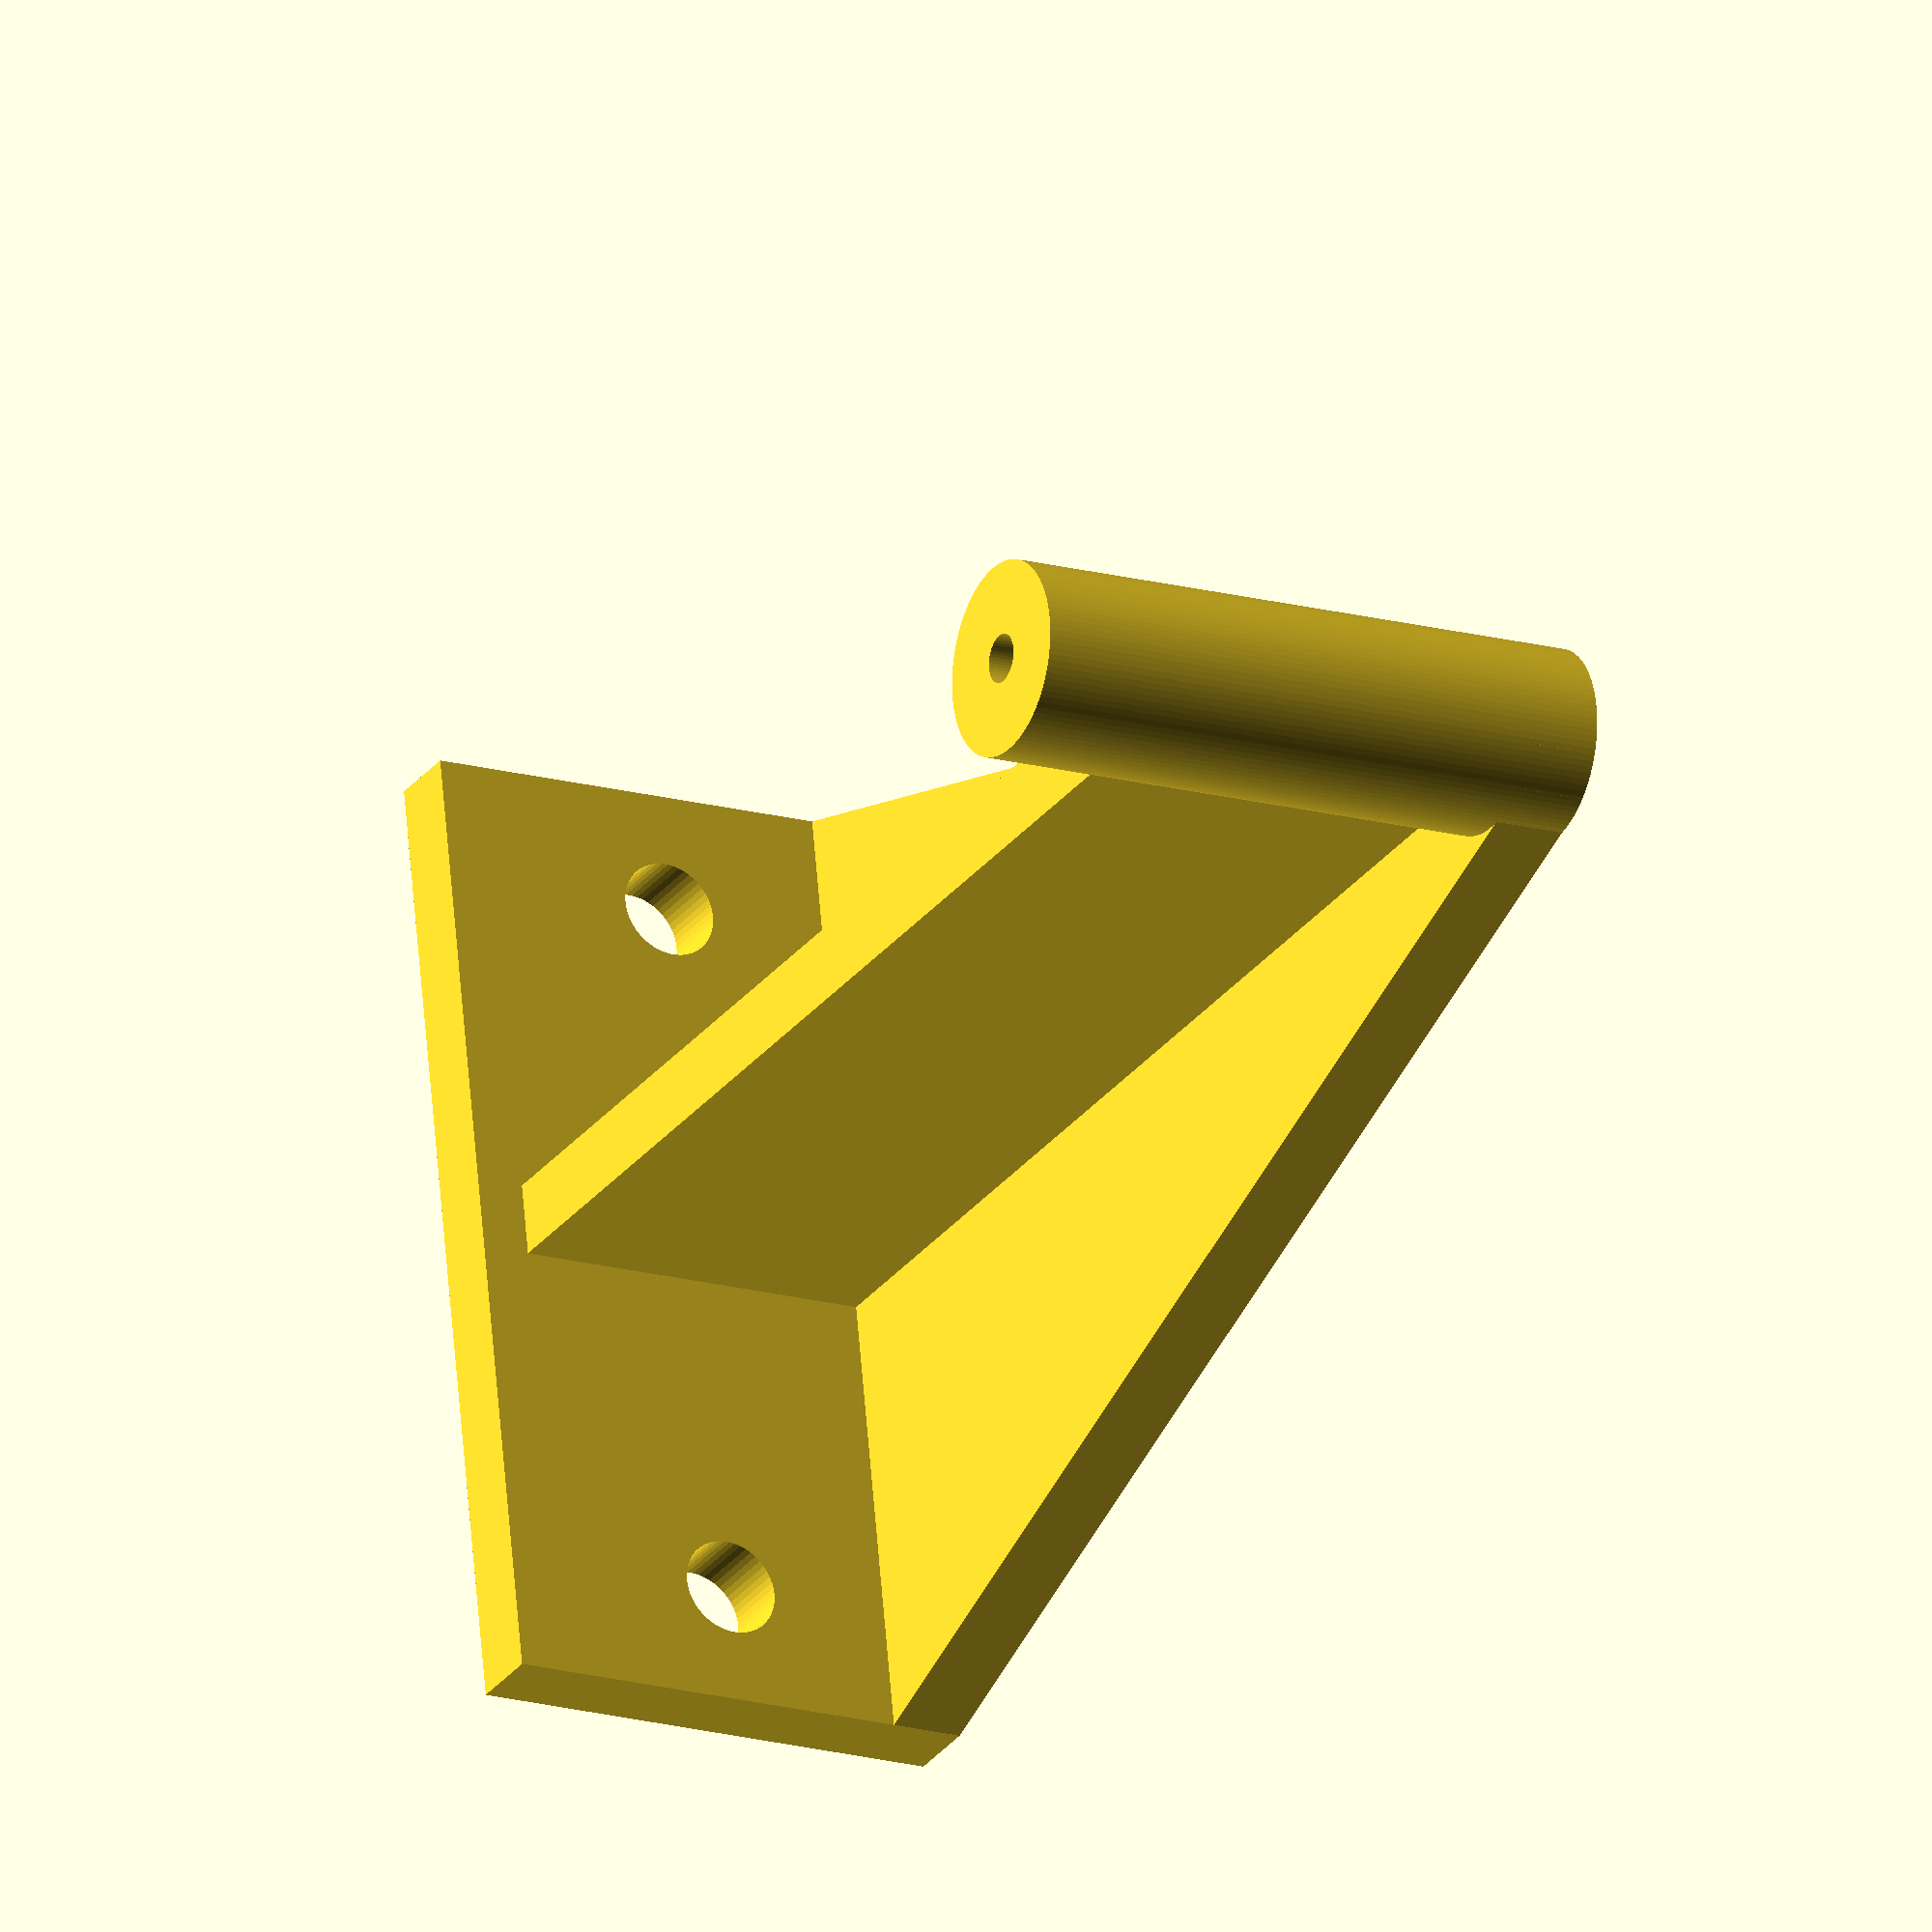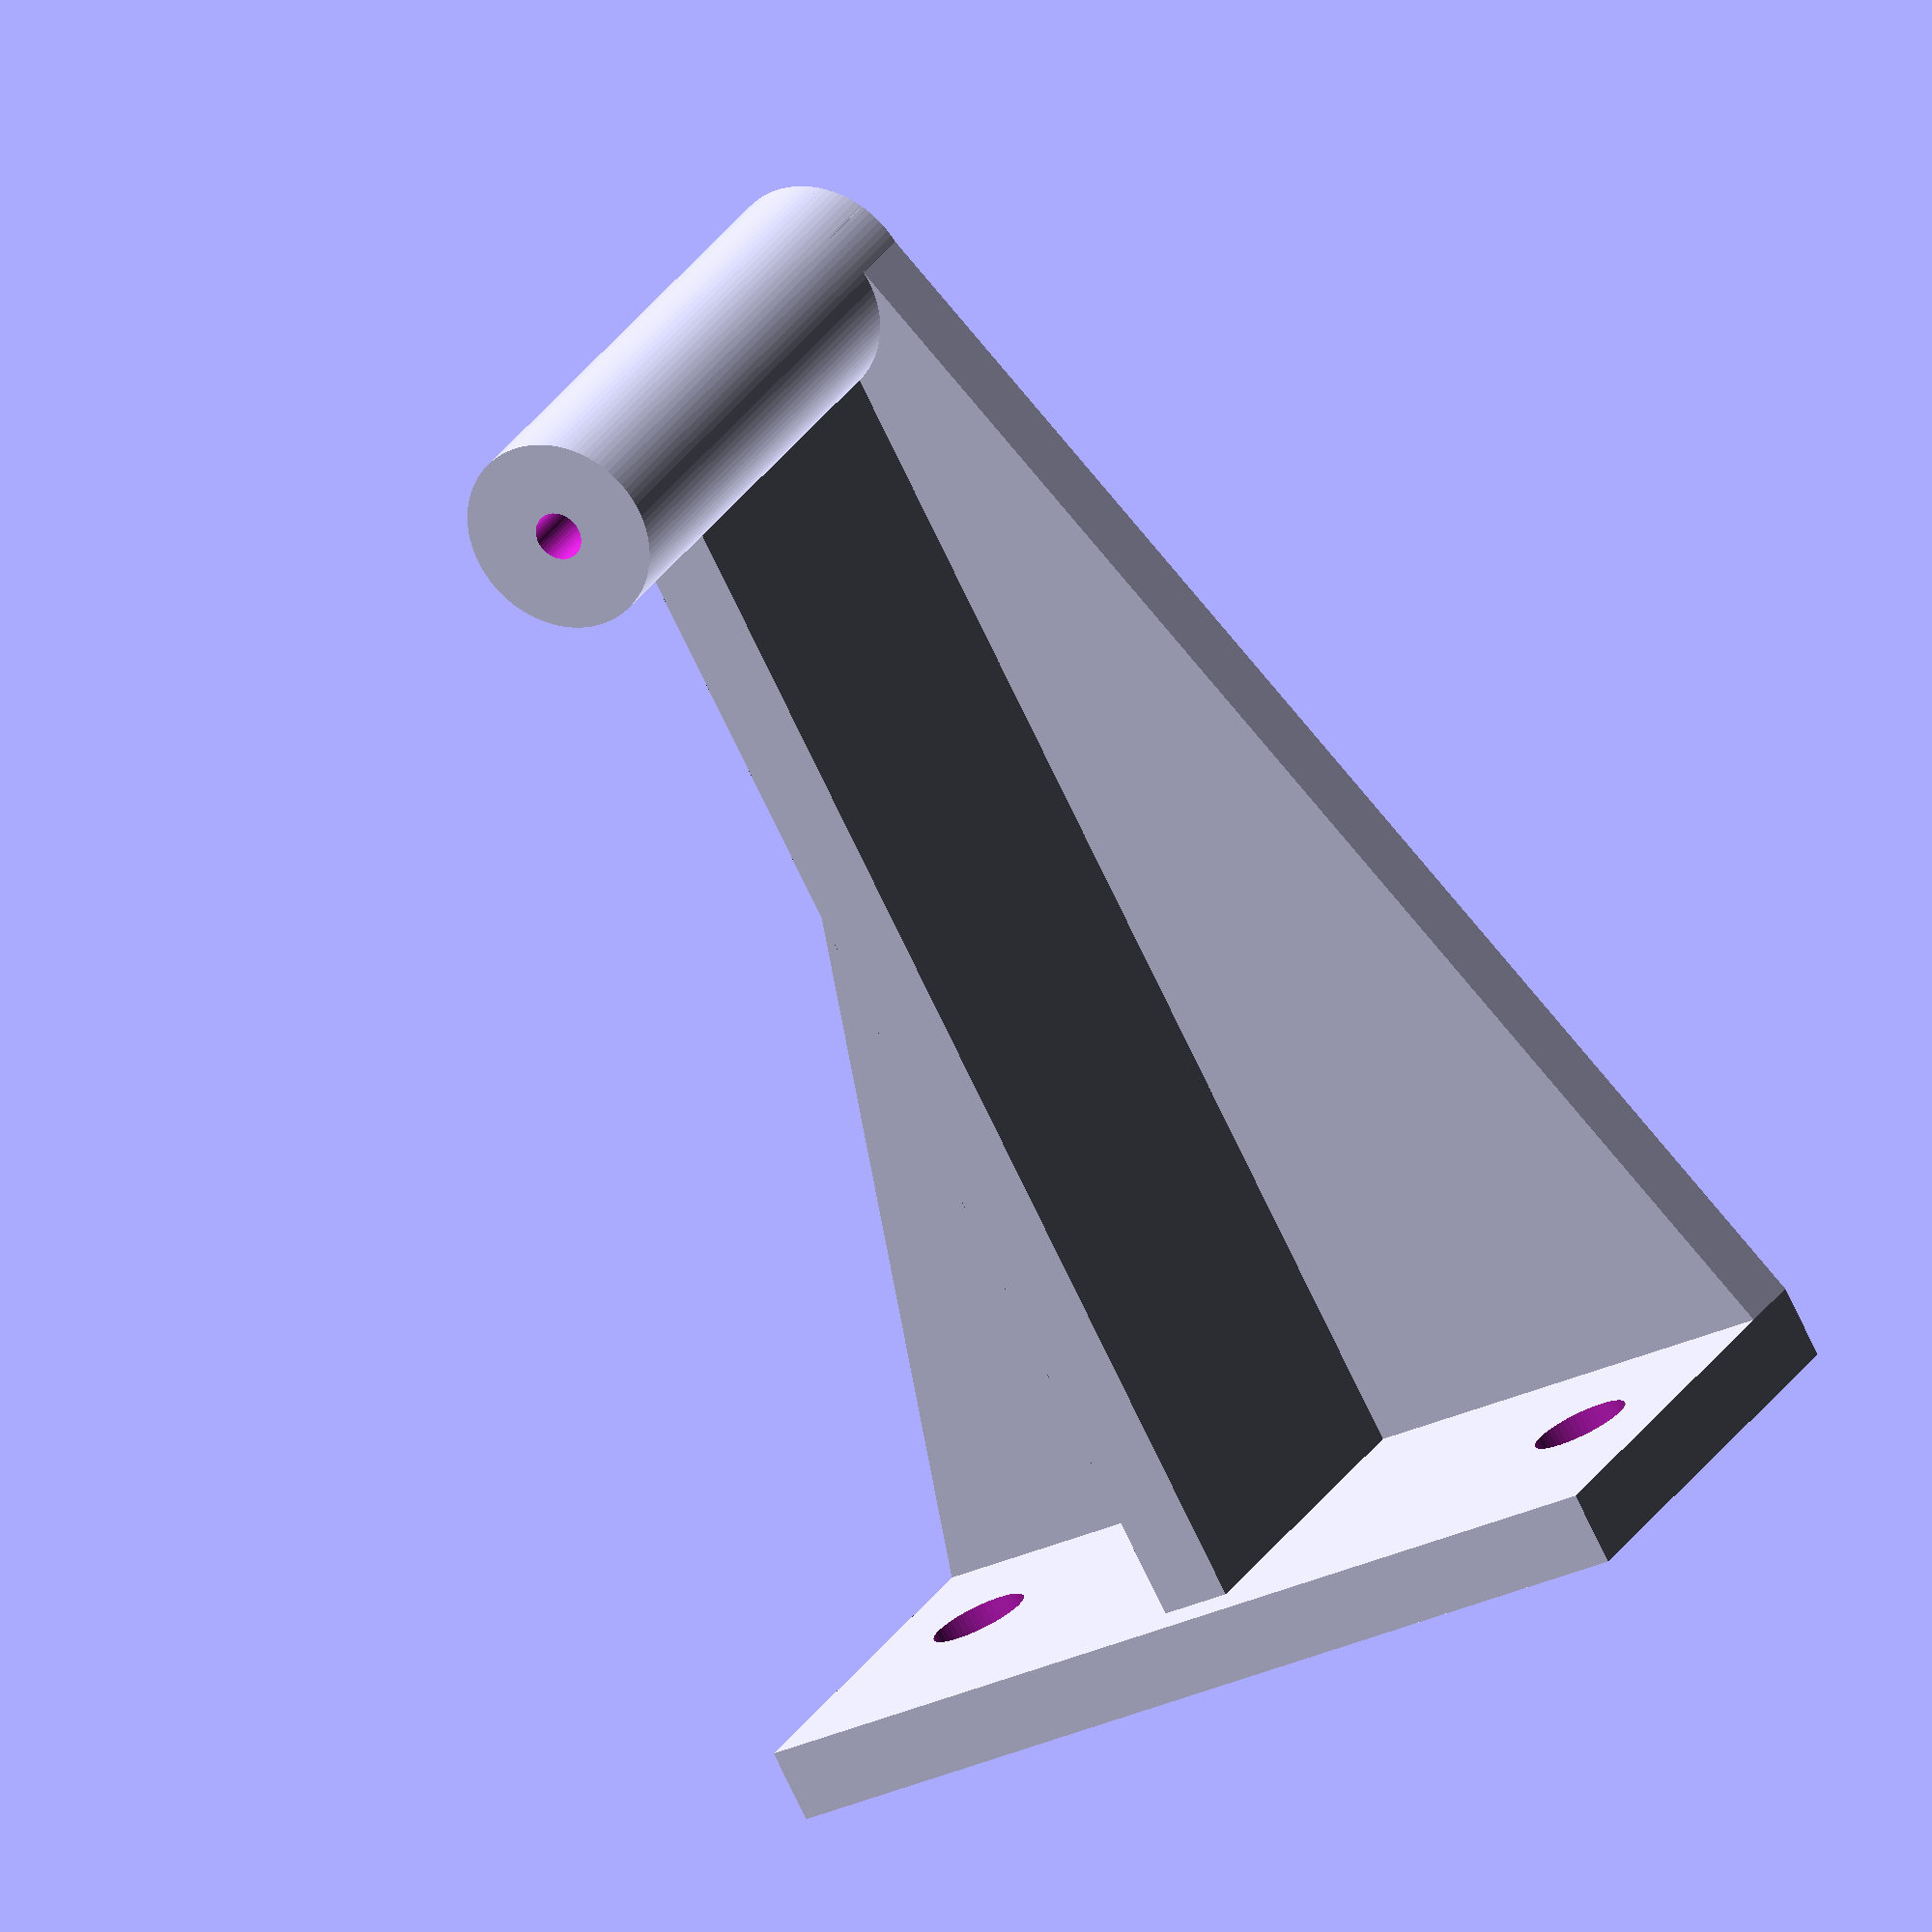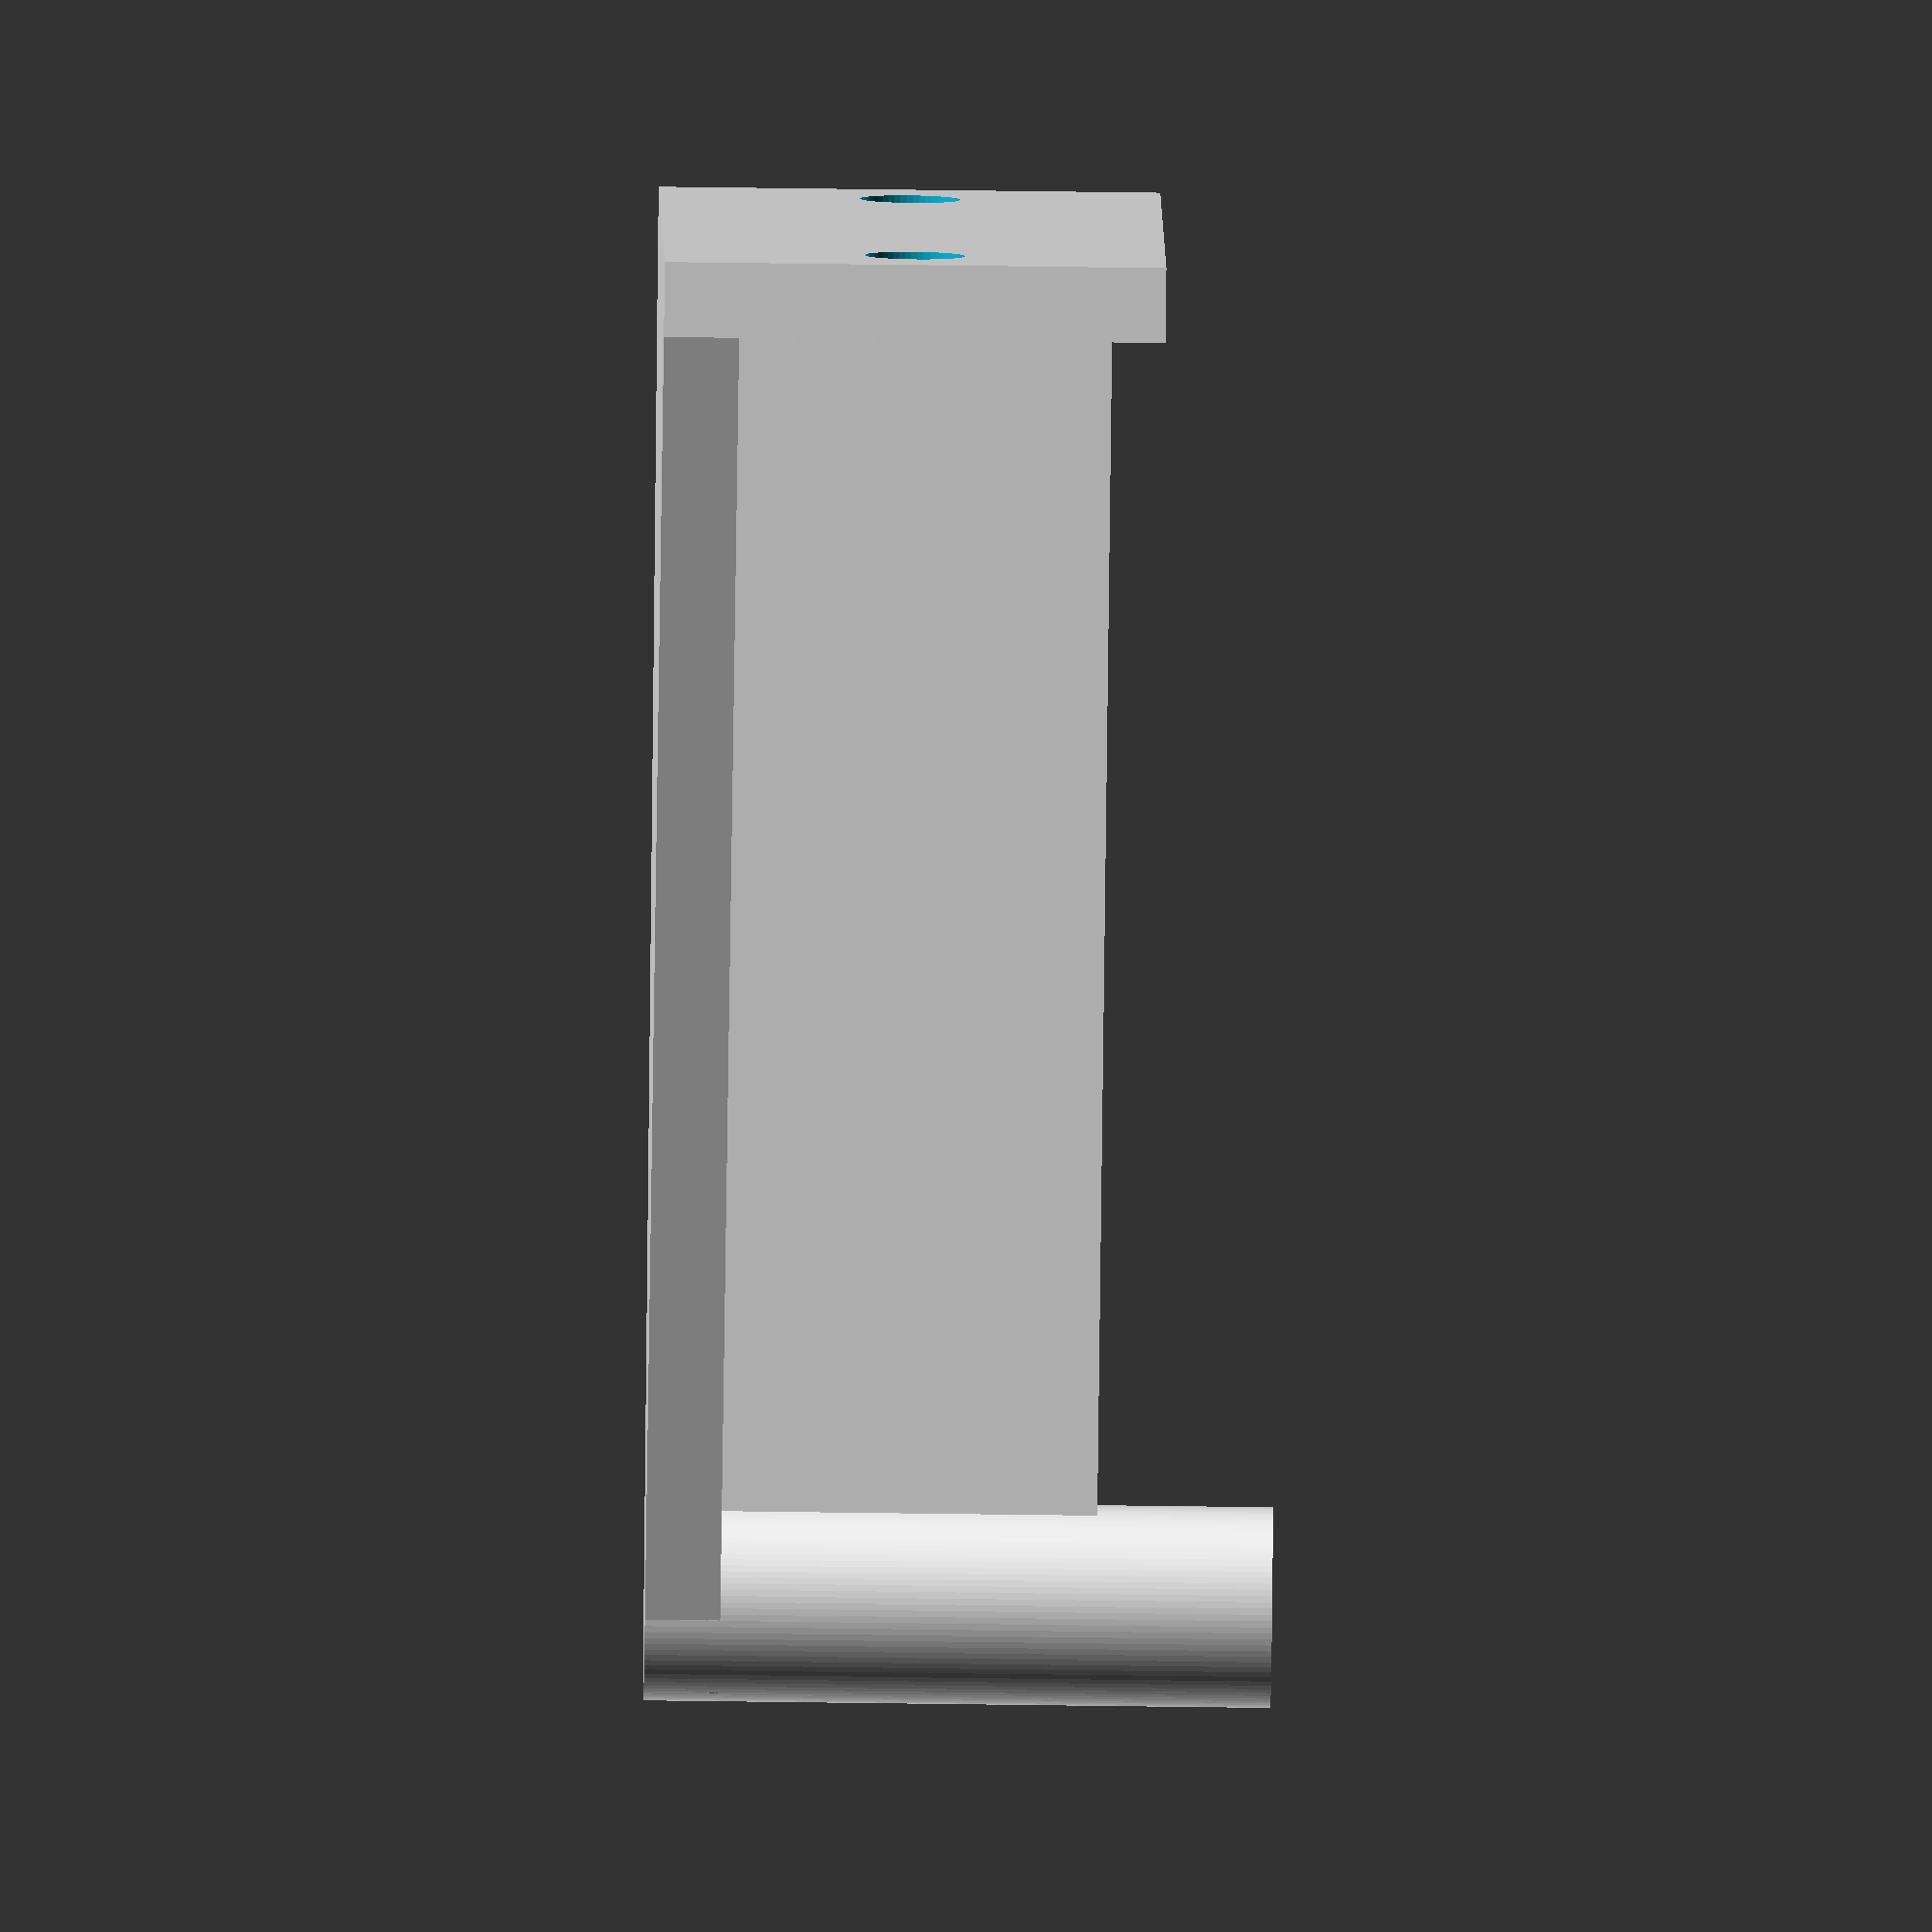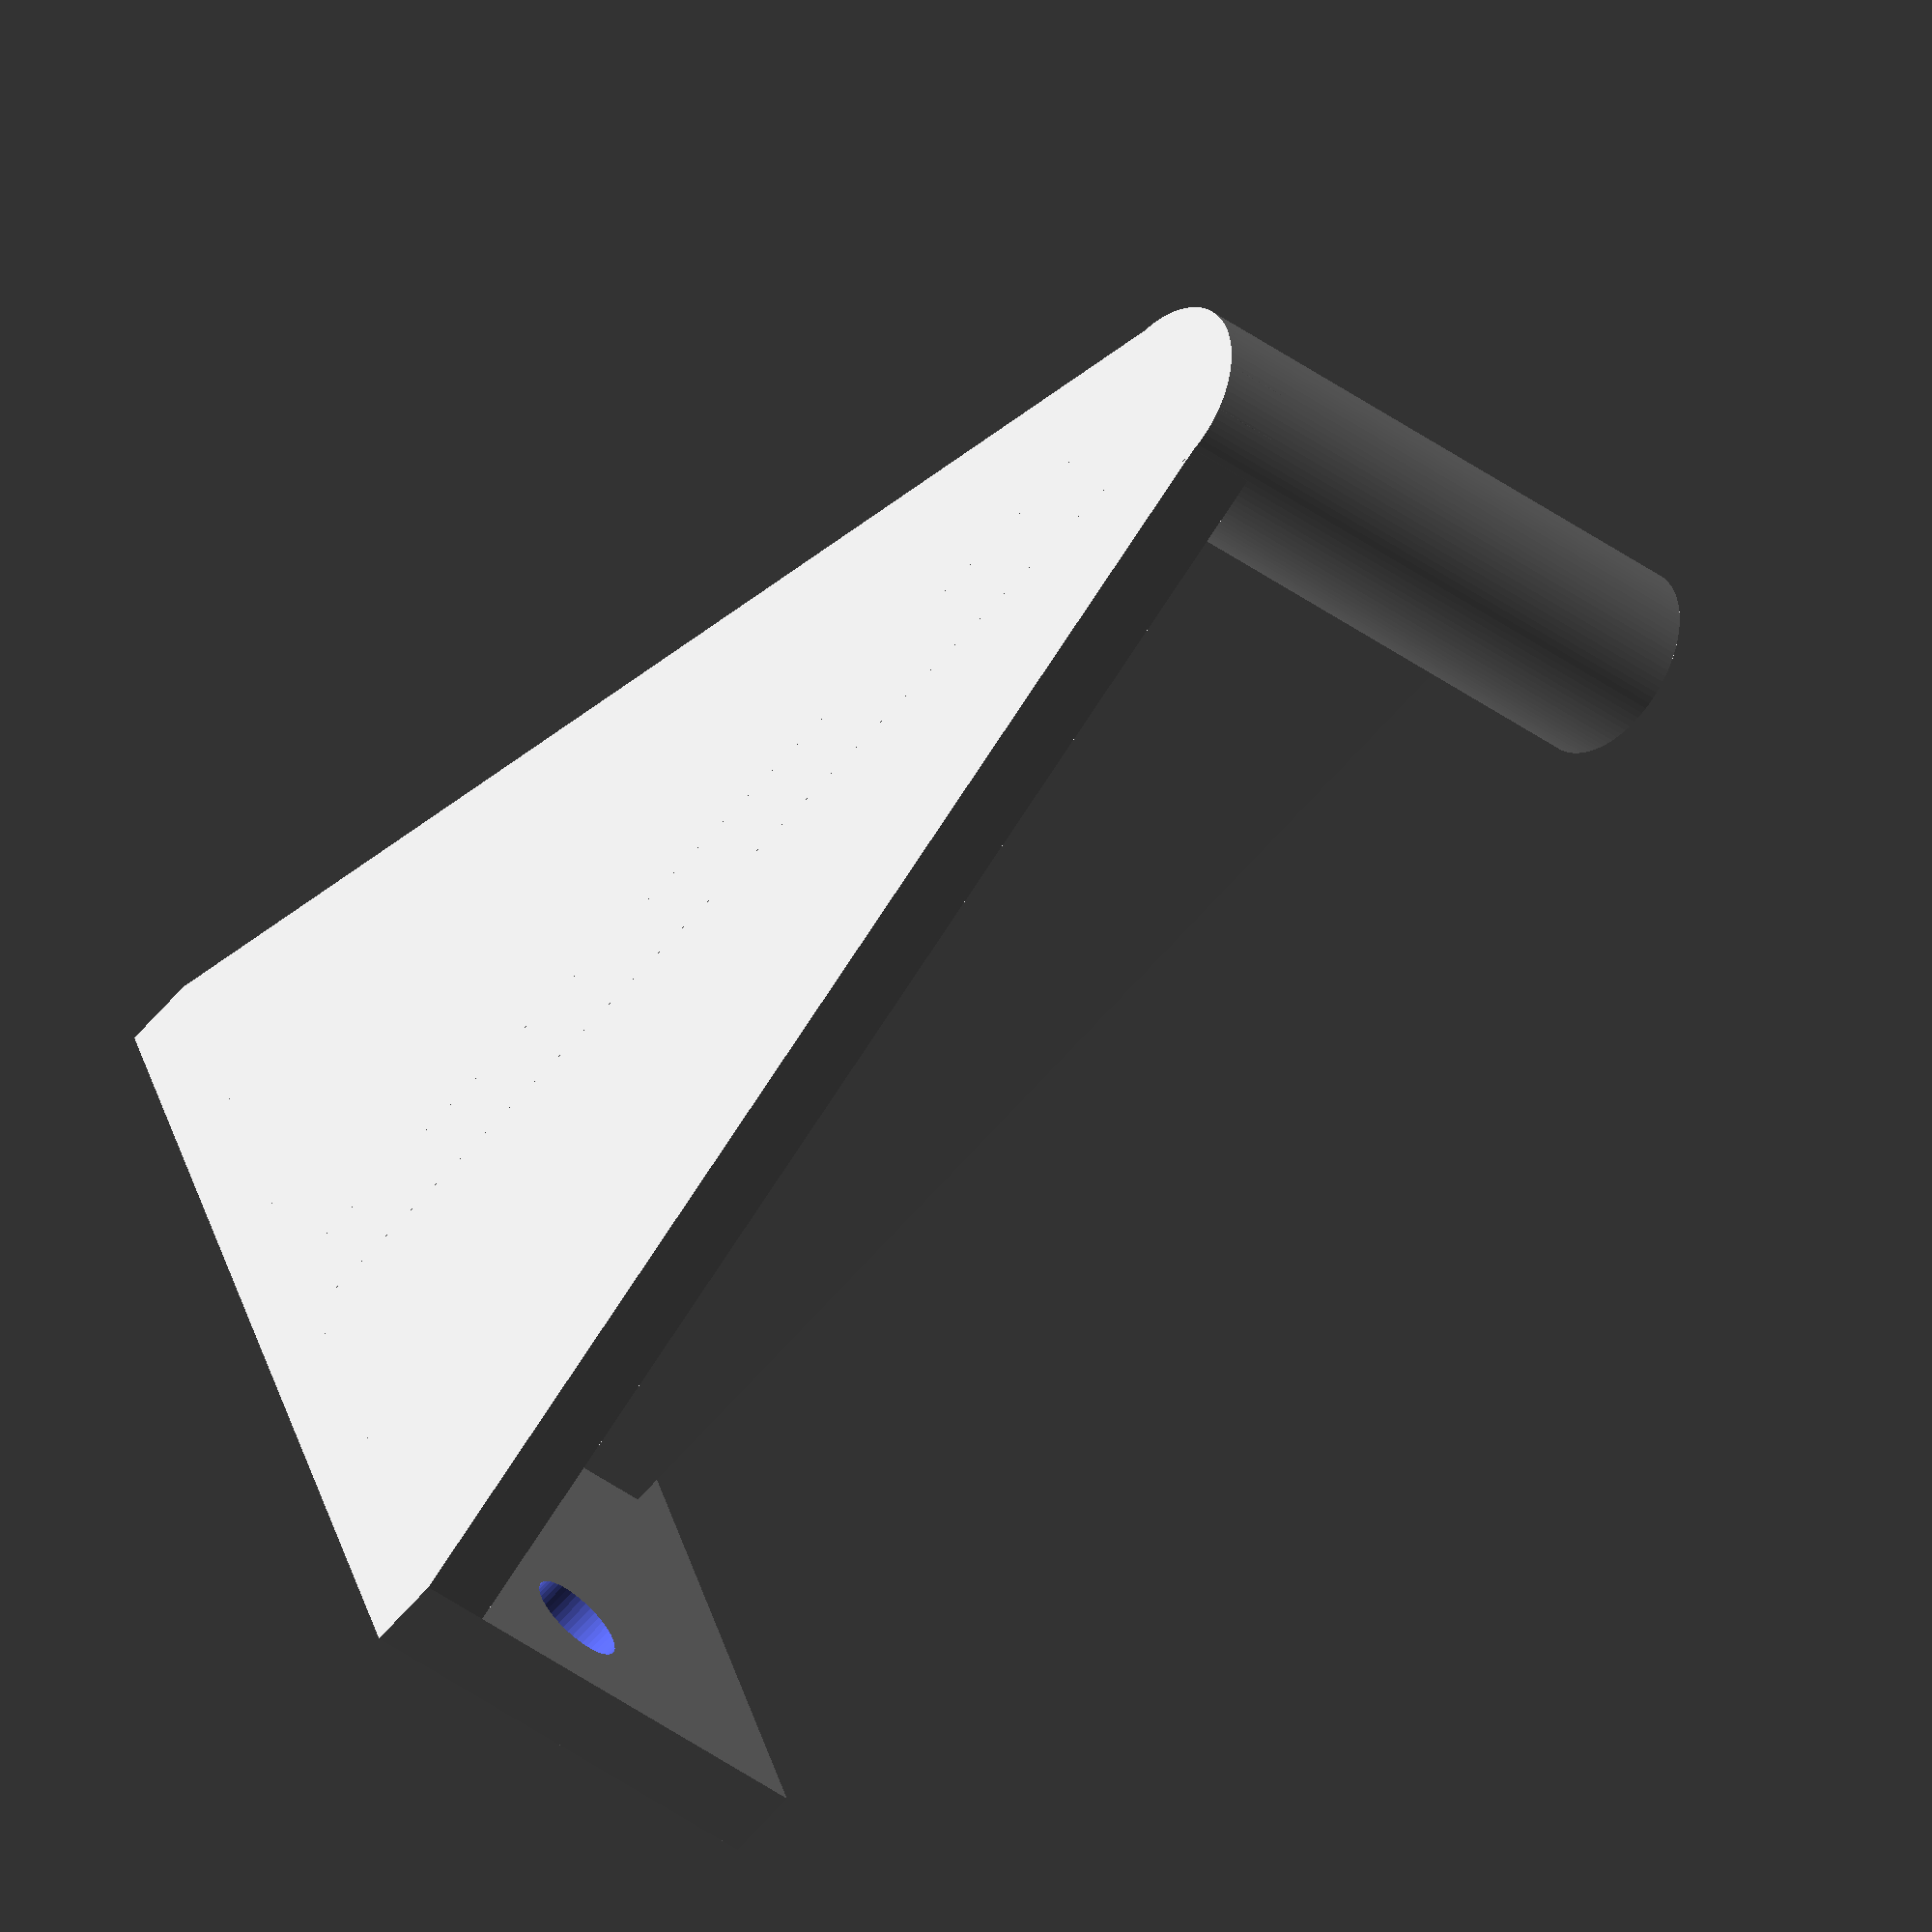
<openscad>
// Kossel rear mounting bracket for Duet board
// https://github.com/zargony/kossel-hacks

// Width of extrusions (usually 15 or 20)
extrusion_width = 20;
// Distance of board (aka length of mounting bracket)
board_distance = 55;
// Height of board from upper edge of extrusion
// (0 = same height as upper edge of extrusion)
additional_height = 5;
// Width of mounting bracket
mount_width = 40;
// Thickness of bracket
thickness = 3;

hull() {
    translate([board_distance, 0, 0])
        cylinder(h=thickness, r=thickness+1);
    translate([0, -mount_width/2, 0])
        cube([thickness, mount_width, thickness]);
}

translate([board_distance, 0, 0]) {
    stand_height = extrusion_width + additional_height;
    hole_depth = 10;
    difference() {
        cylinder(h=stand_height, r=thickness+1, $fn=100);
        translate([0, 0, stand_height-hole_depth])
            cylinder(h=hole_depth+0.1, r=1, $fn=50);
    }
}

difference() {
    translate([0, -mount_width/2, 0])
        cube([thickness, mount_width, extrusion_width]);
    translate([-0.1, -mount_width/2+5, extrusion_width/2])
        rotate([0, 90, 0])
            cylinder(h=thickness+0.2, r=2, $fn=50);
    translate([-0.1, mount_width/2-5, extrusion_width/2])
        rotate([0, 90, 0])
            cylinder(h=thickness+0.2, r=2, $fn=50);
}

translate([thickness, -thickness/2, 0])
    cube([board_distance-2*thickness, thickness, extrusion_width-2]);

</openscad>
<views>
elev=17.0 azim=350.4 roll=60.7 proj=o view=wireframe
elev=333.0 azim=241.6 roll=24.7 proj=o view=solid
elev=59.8 azim=25.9 roll=269.2 proj=o view=solid
elev=217.0 azim=20.4 roll=314.4 proj=o view=wireframe
</views>
